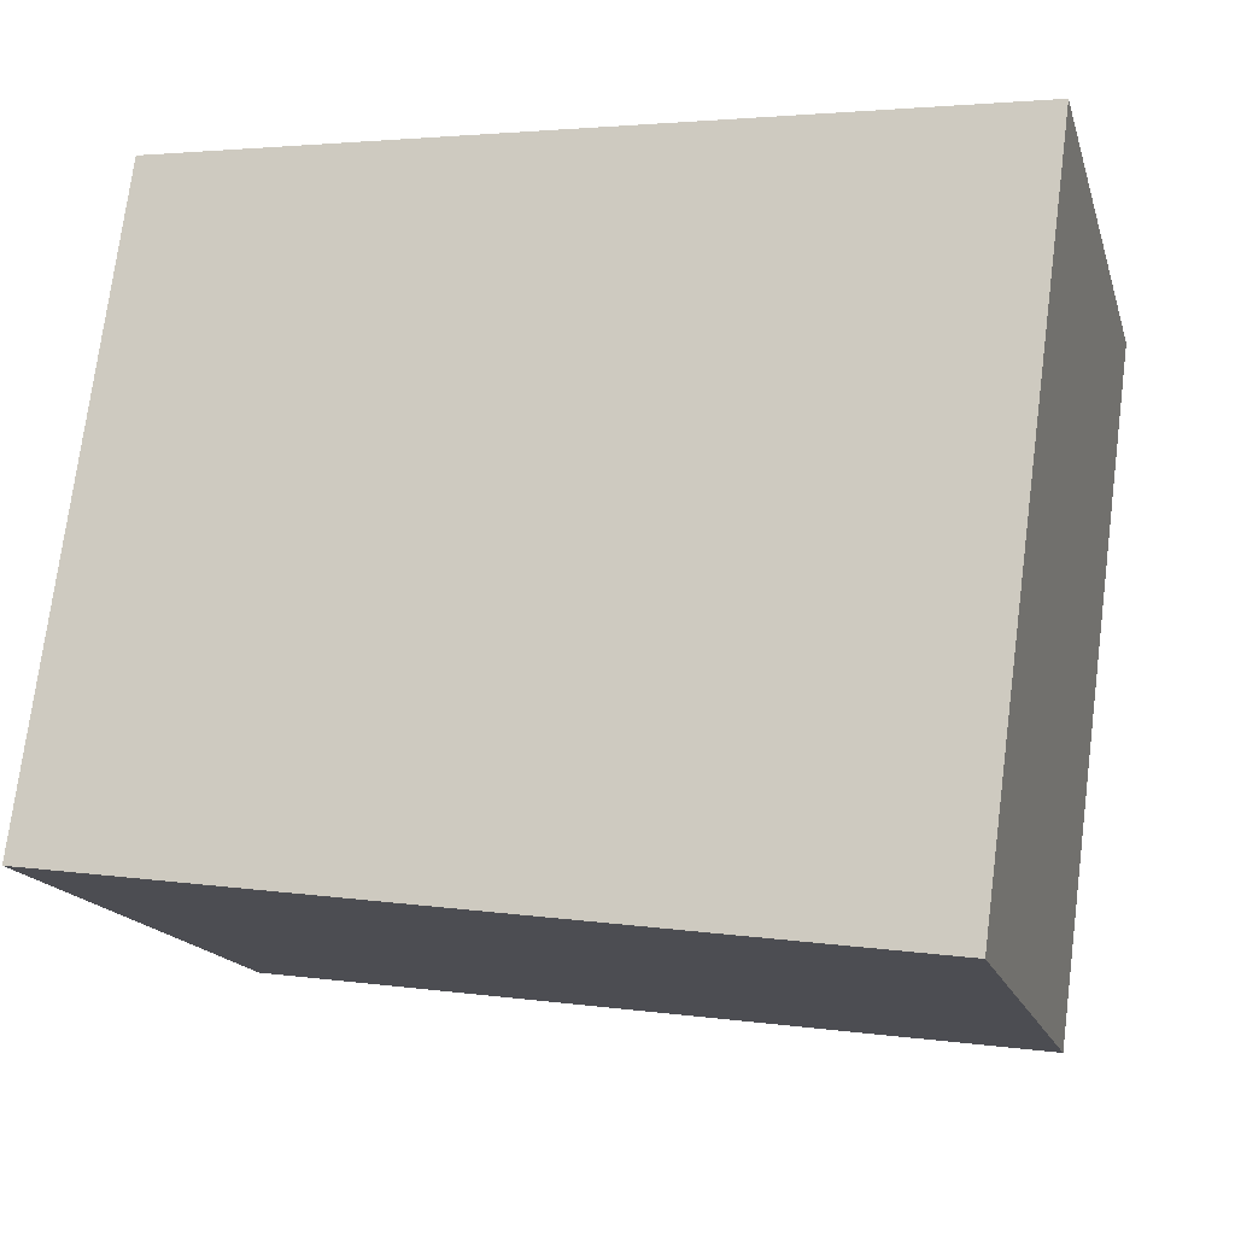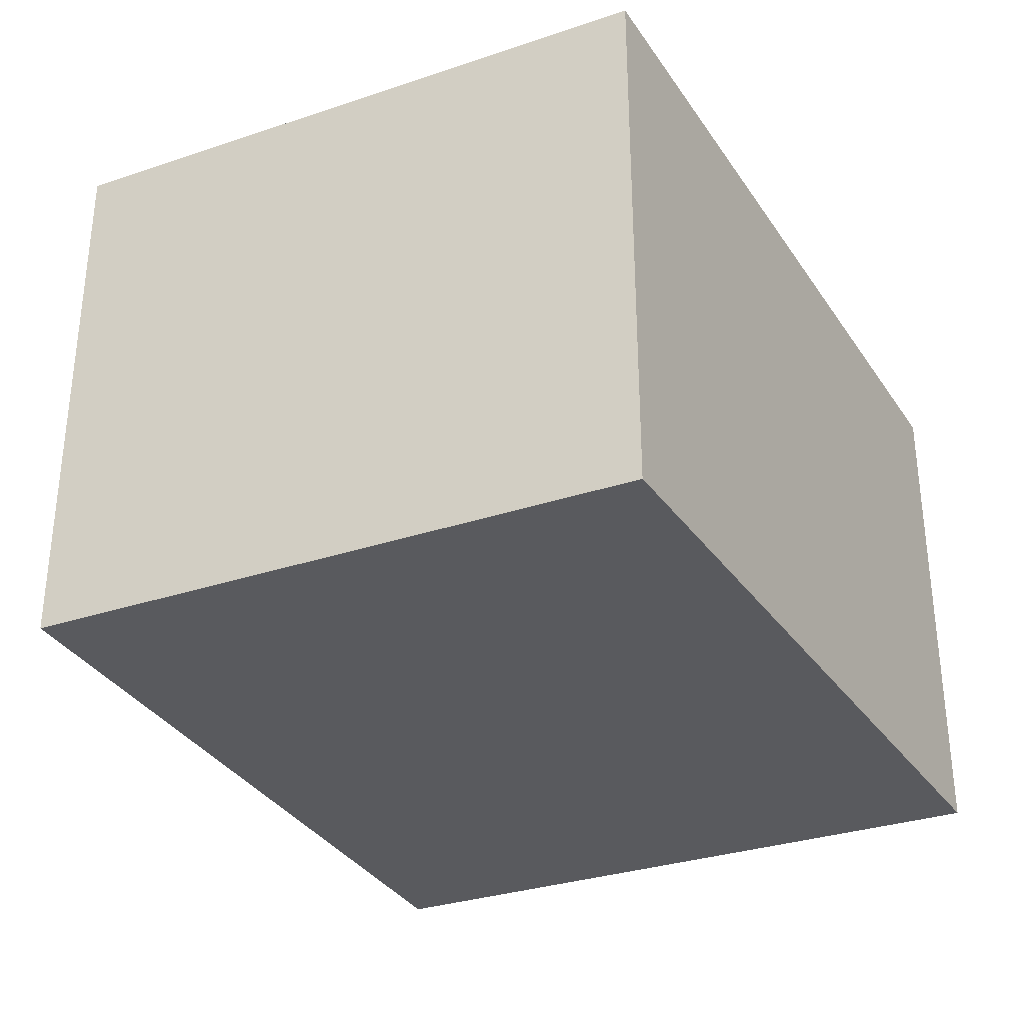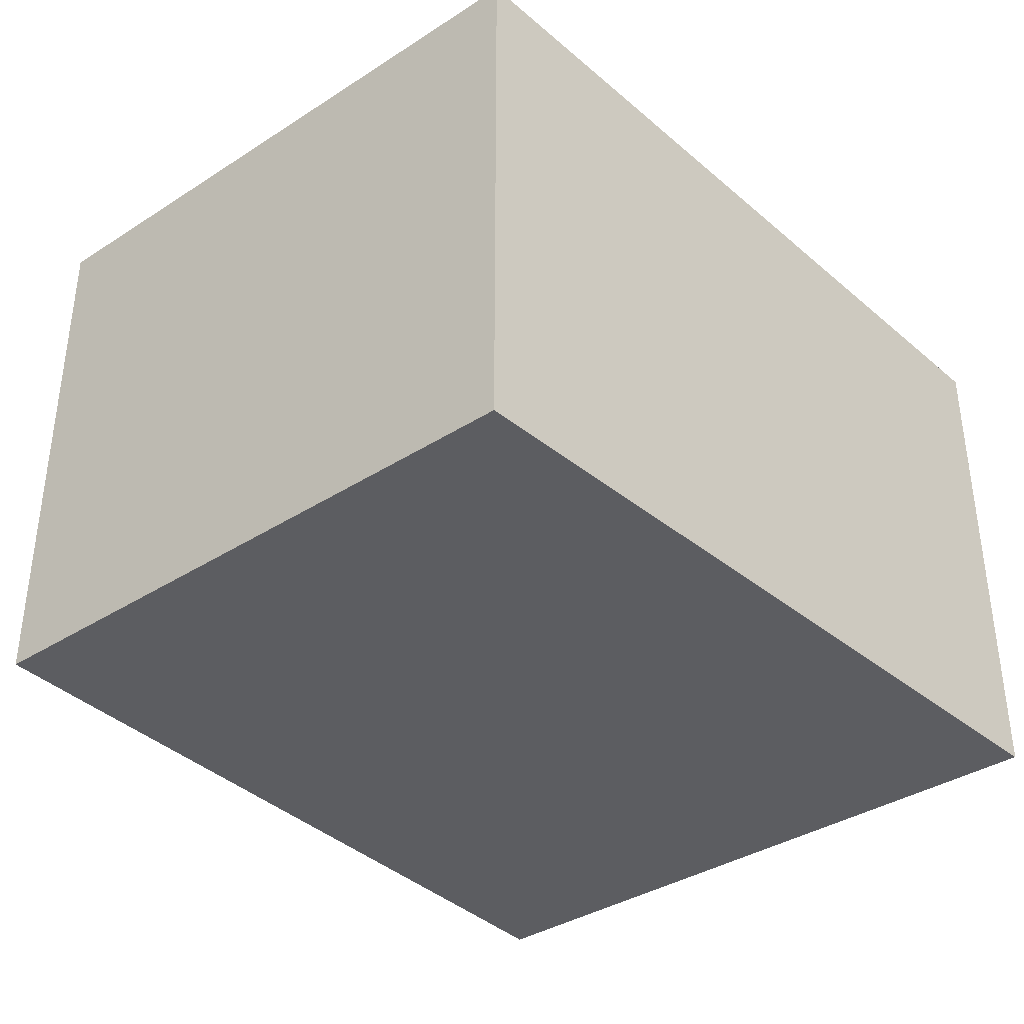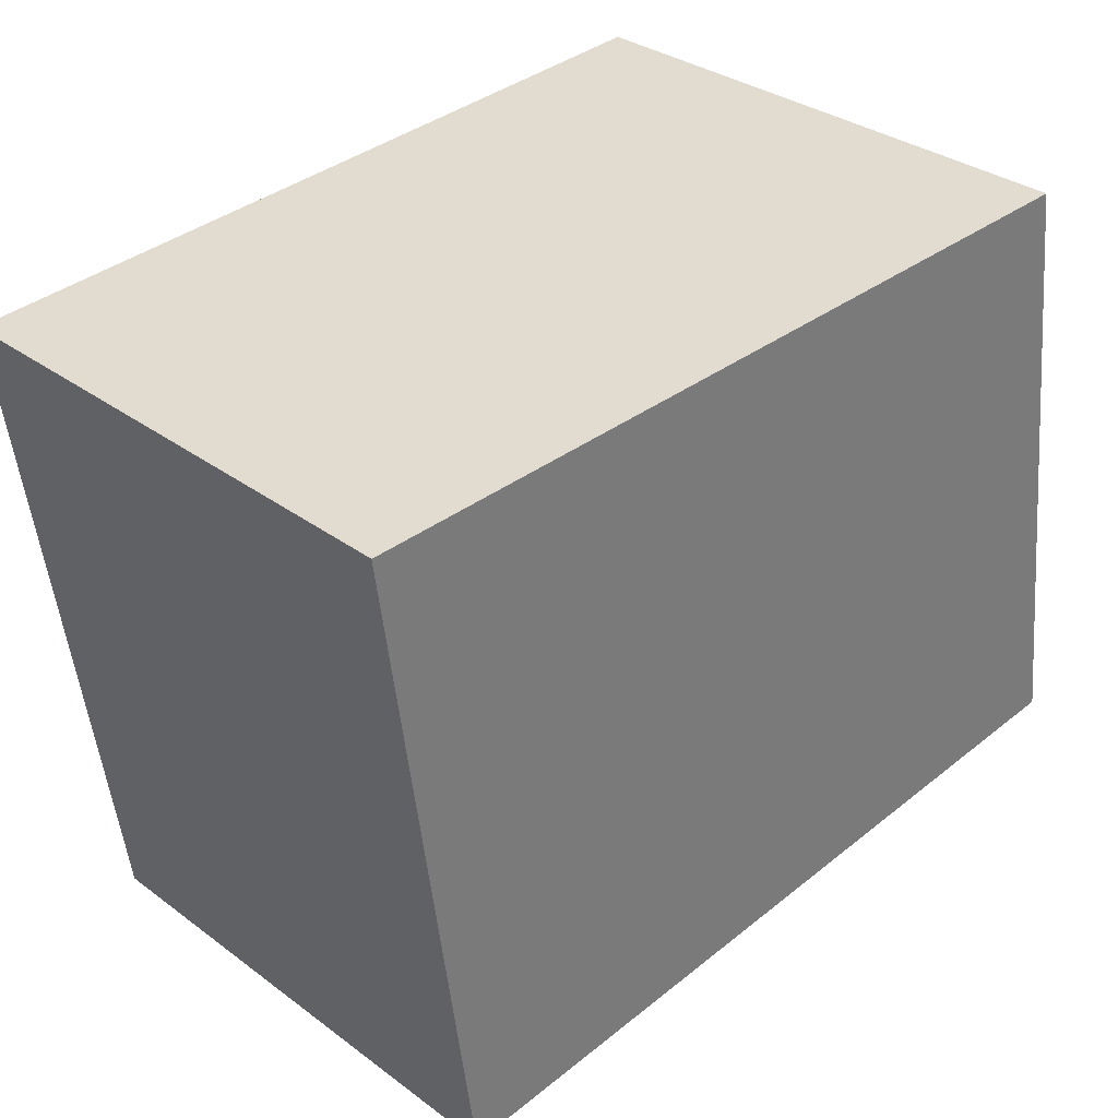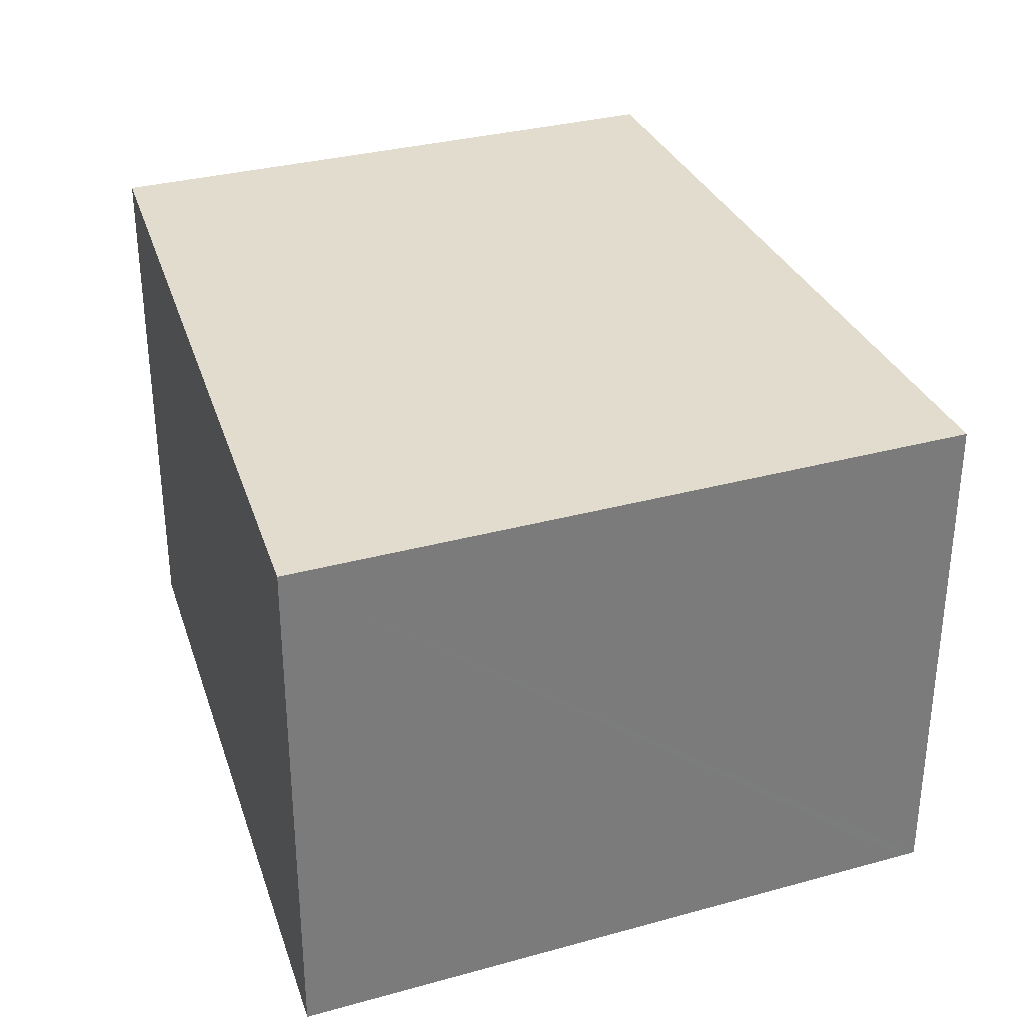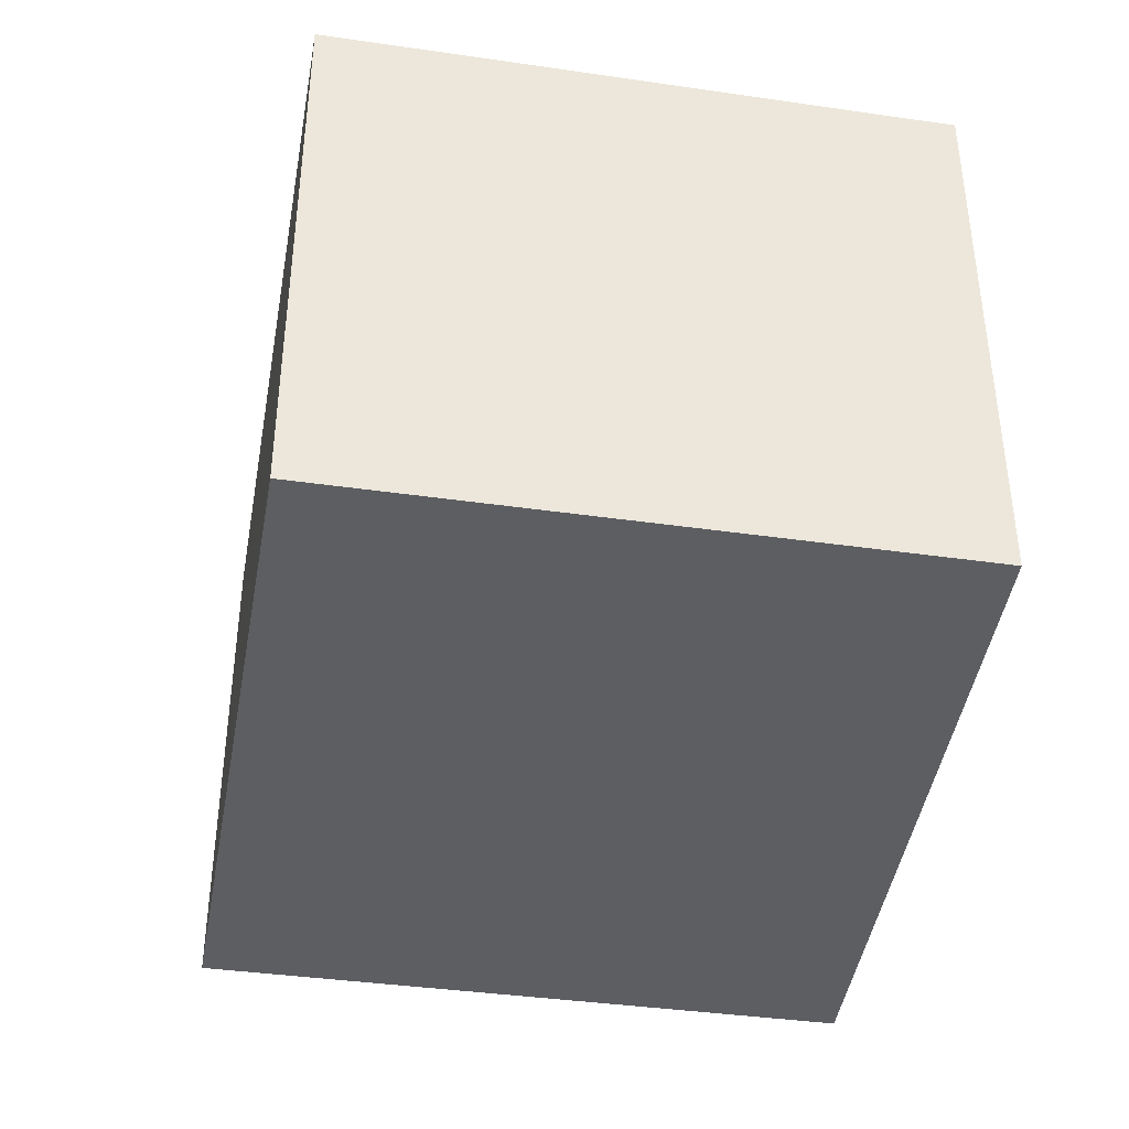
<metadata>
{"format":"obj","ext":"obj","renderer":"f3d","projection":"perspective","resolution":1024,"background":"white","views":[{"elev":-16.6,"azim":14.9,"up":"+Z"},{"elev":-31.8,"azim":-57.1,"up":"+Y"},{"elev":-37.0,"azim":-42.7,"up":"+Y"},{"elev":32.8,"azim":135.5,"up":"+Z"},{"elev":32.1,"azim":76.6,"up":"+Y"},{"elev":-38.8,"azim":-92.6,"up":"+Y"}]}
</metadata>
<code>
v  8.675 5.733 -1.02
v  0.914 6.027 6.777
v  9.651 5.733 6.216
v  8.65 5.733 -1.205
v  6.17 5.817 -0.86
v  0.739 6.027 5.477
v  0 6.027 3.69e-16
v  8.65 7.378e-17 -1.205
v  8.675 6.246e-17 -1.02
v  9.651 -3.806e-16 6.216
v  0 0 0
v  6.17 5.266e-17 -0.86
v  0.739 -3.354e-16 5.477
v  0.914 -4.15e-16 6.777
g defaultobject
f 1 2 3
f 2 1 4
f 2 4 5
f 2 5 6
f 6 5 7
f 1 8 4
f 8 1 3
f 8 3 9
f 9 3 10
f 8 5 4
f 5 8 7
f 7 8 11
f 11 8 12
f 11 6 7
f 6 11 2
f 2 11 13
f 2 13 14
f 14 3 2
f 3 14 10
f 12 13 11
f 13 12 14
f 14 12 10
f 10 12 8
f 10 8 9

</code>
